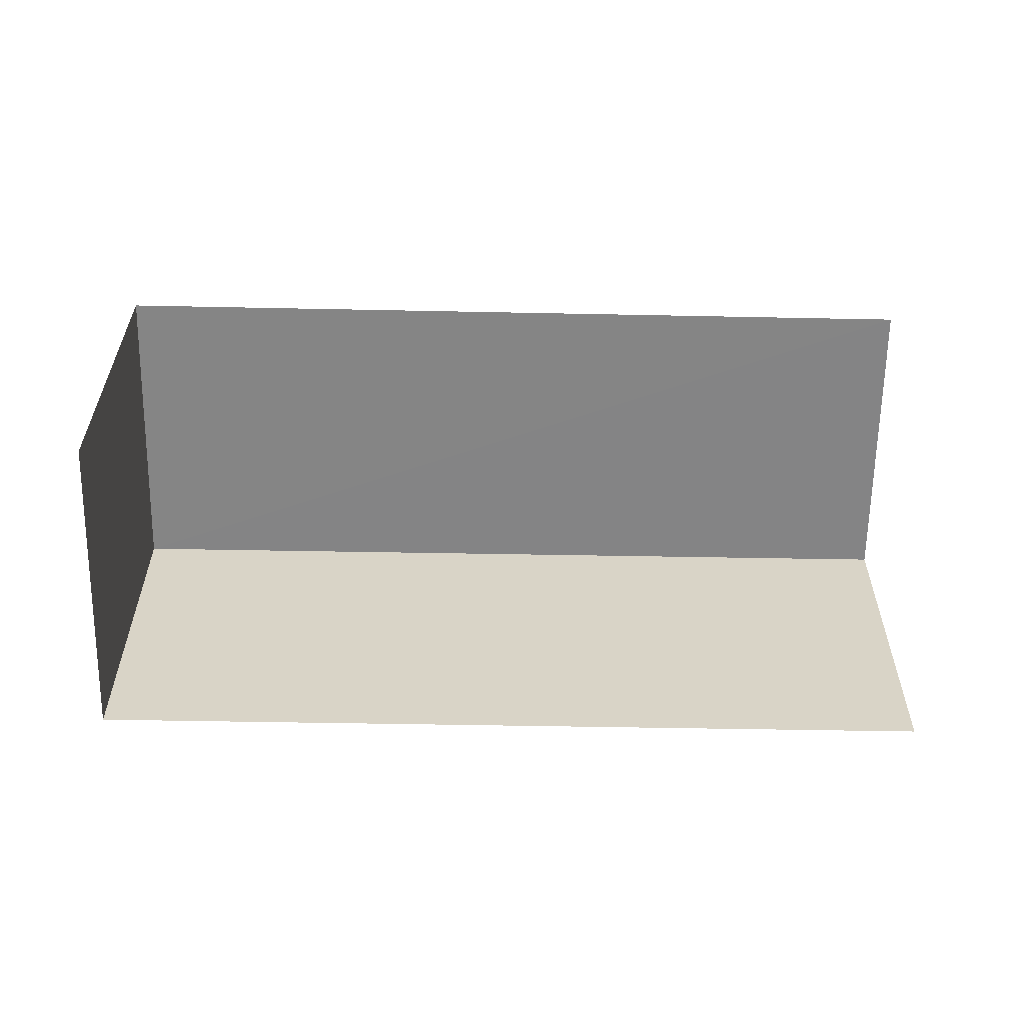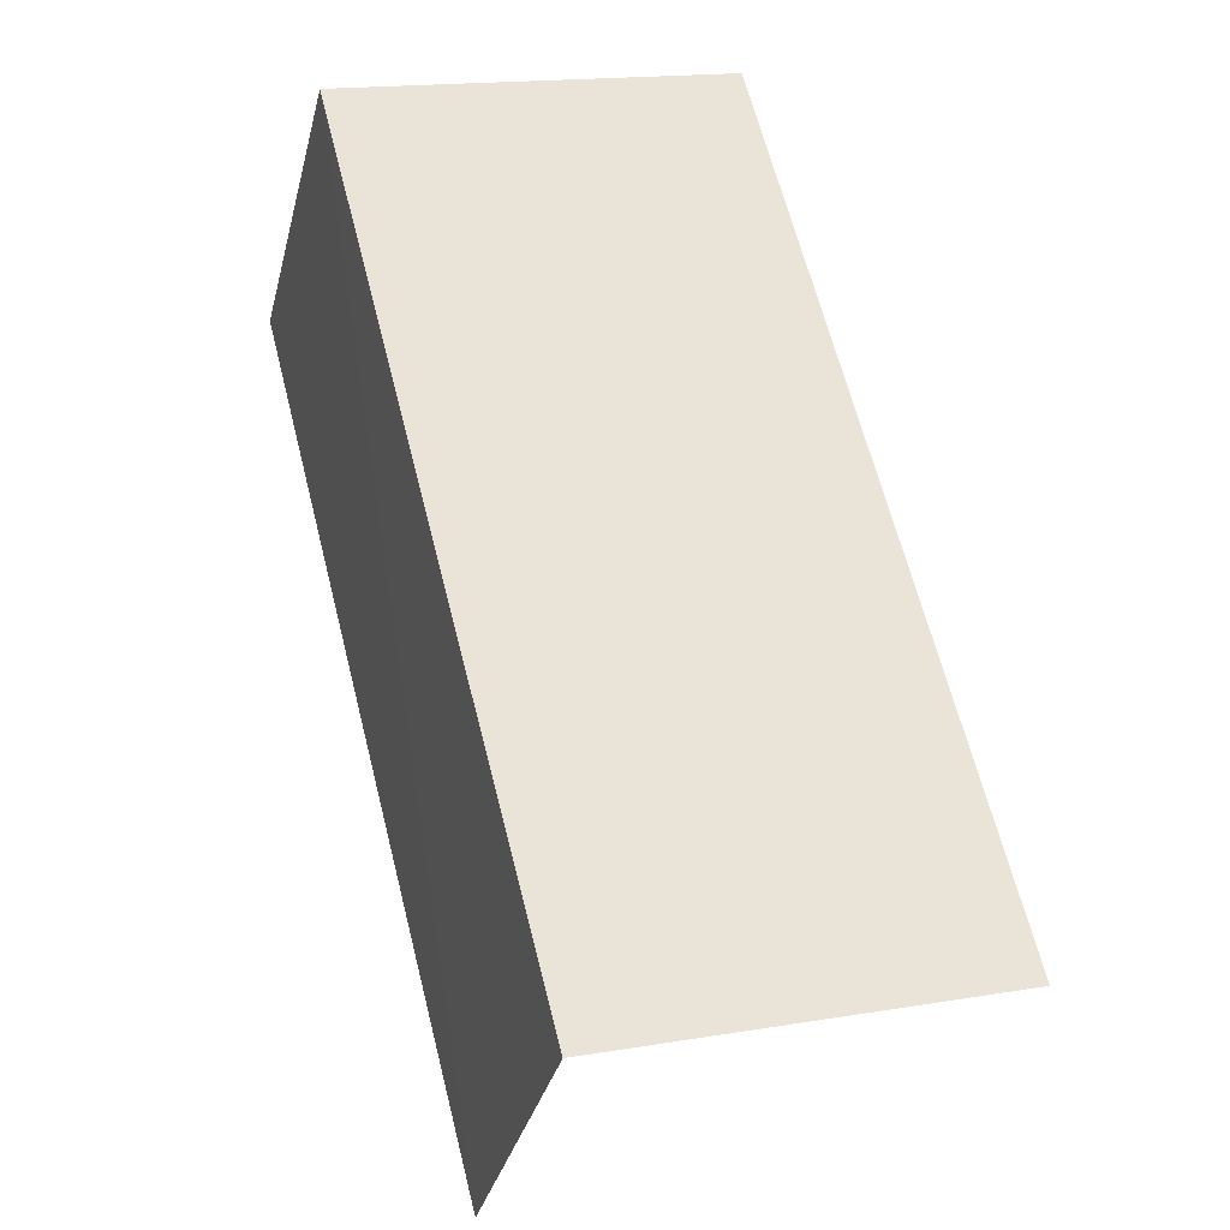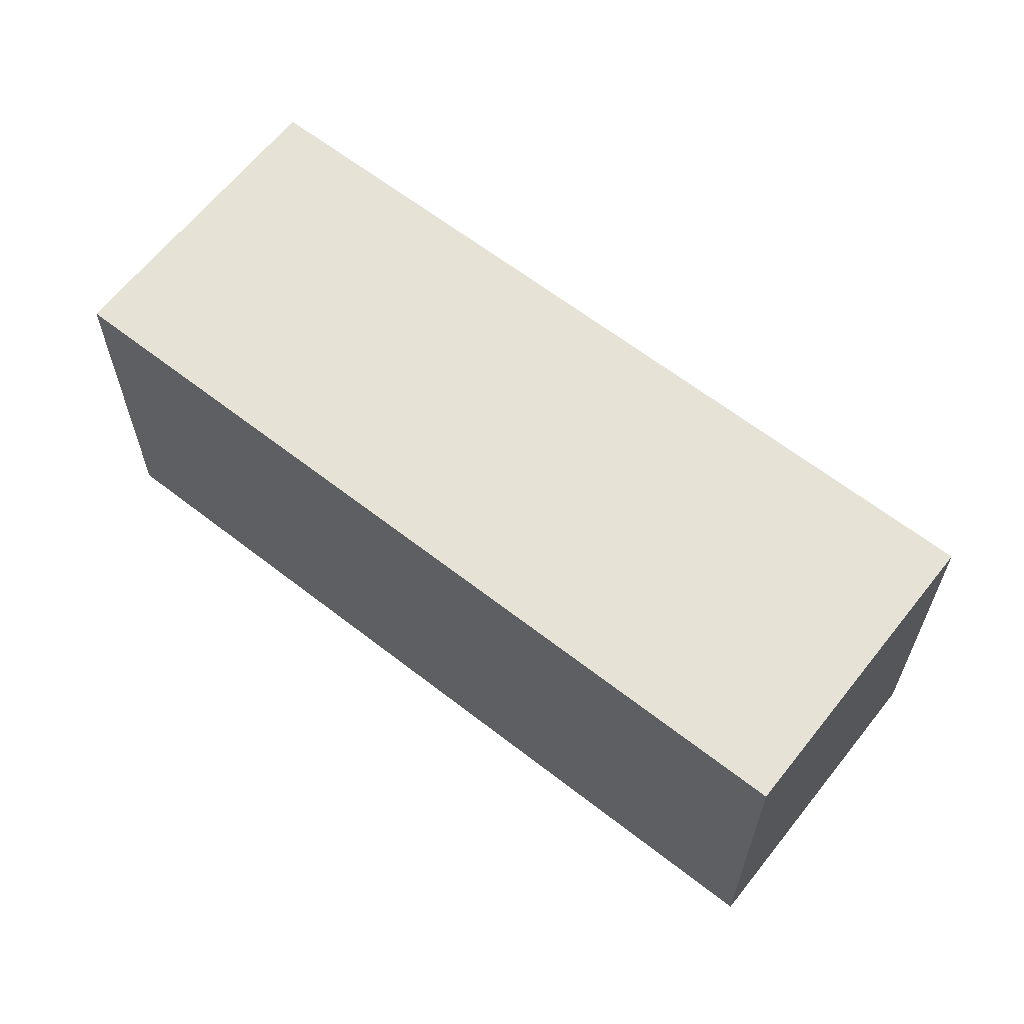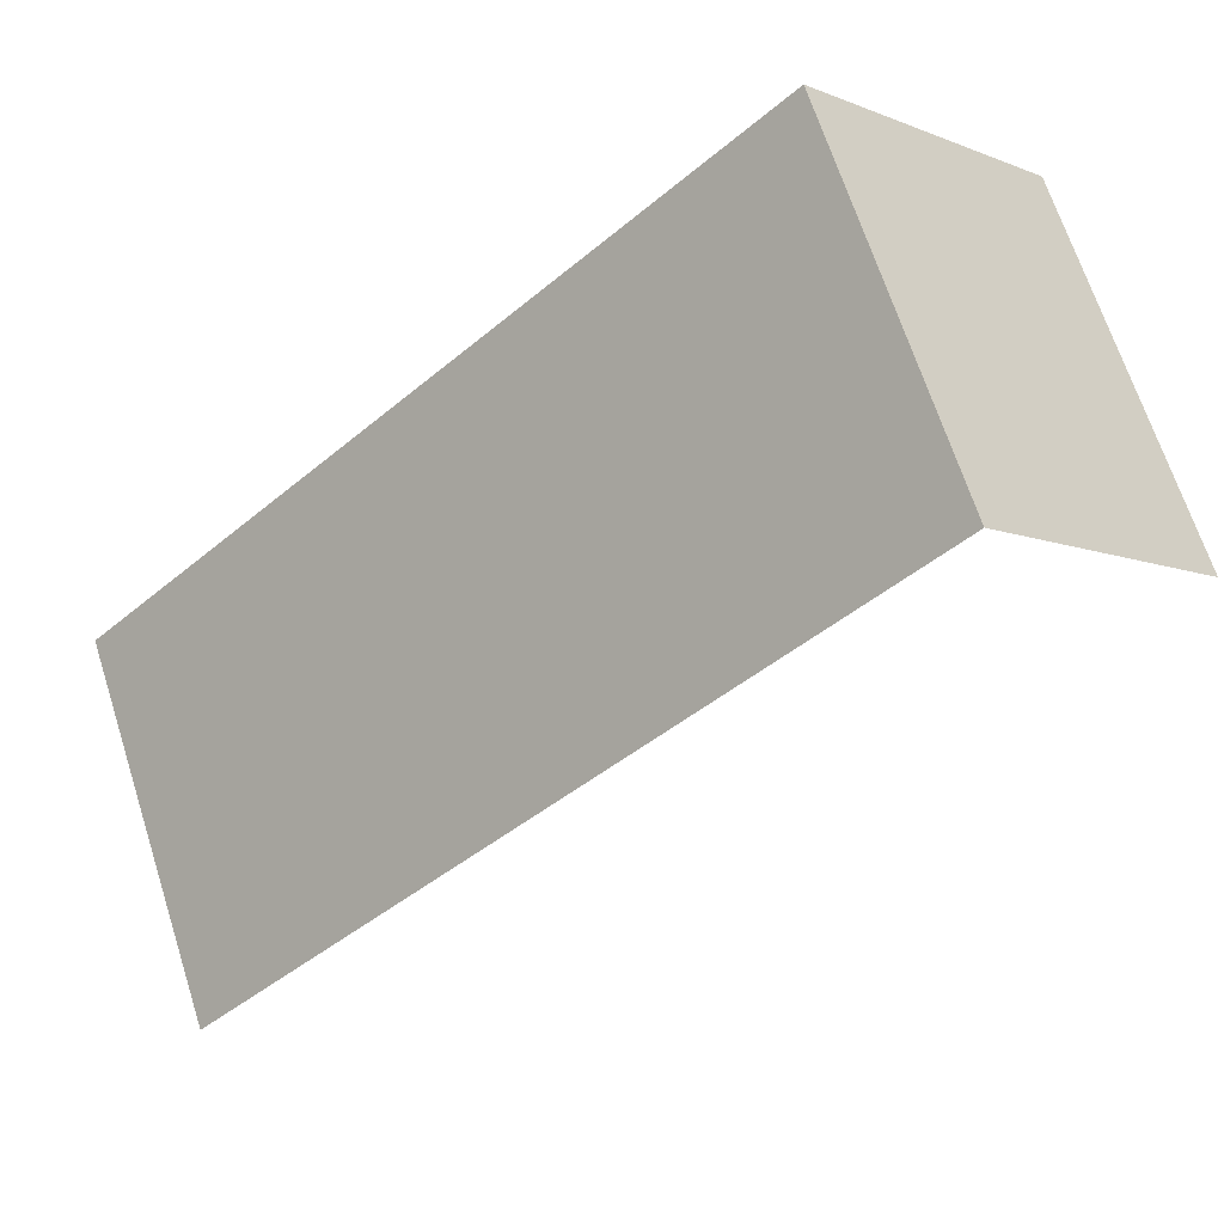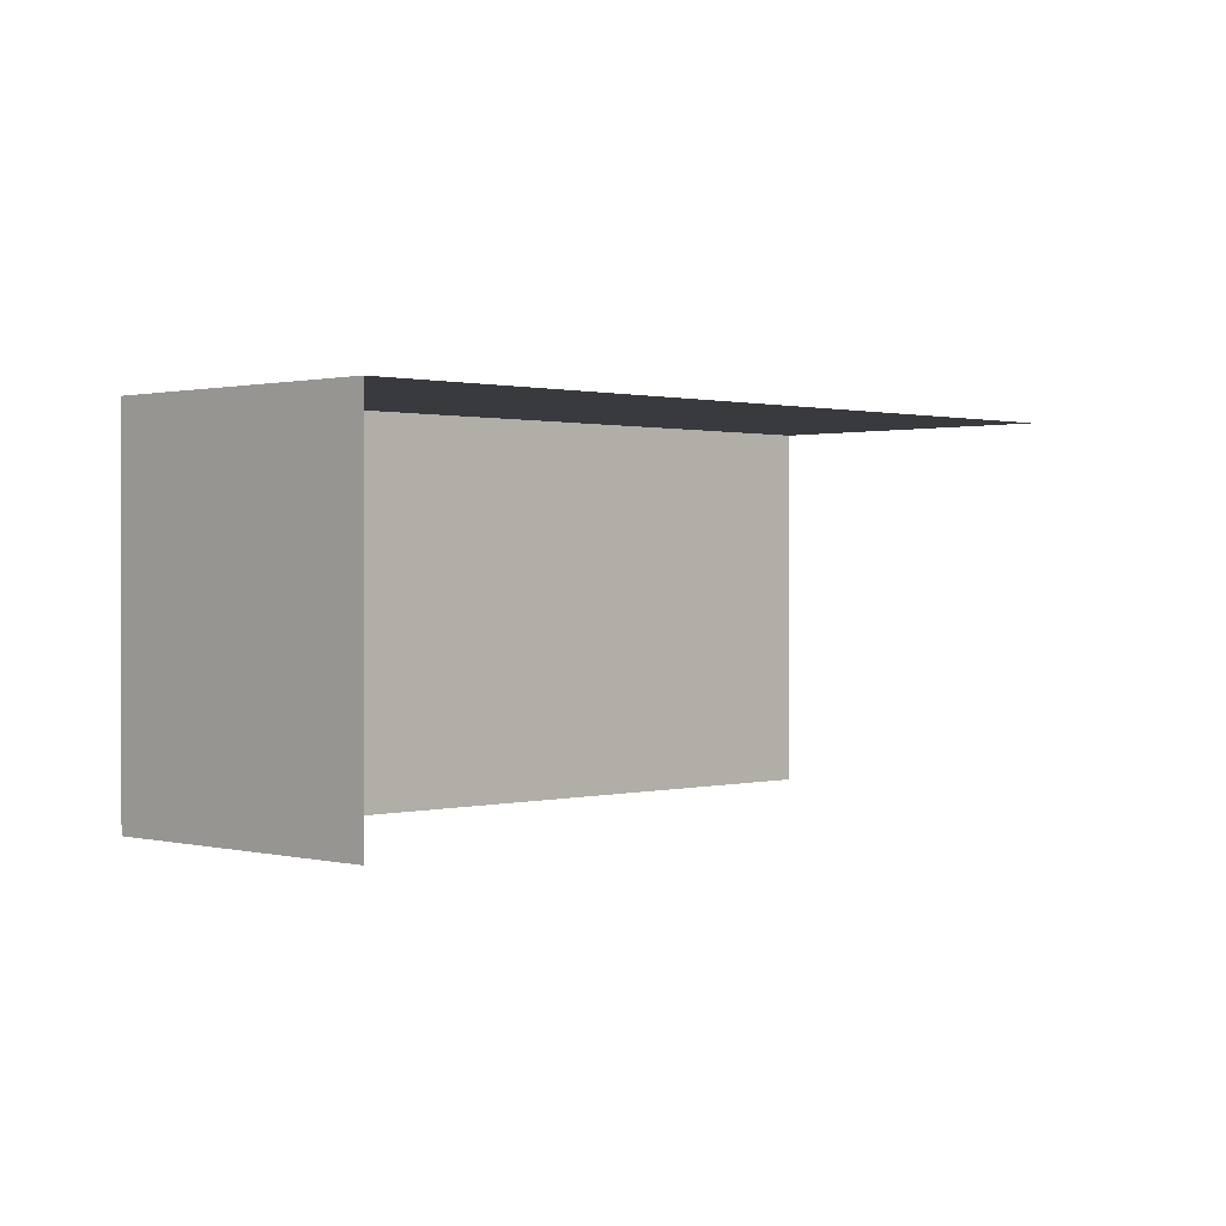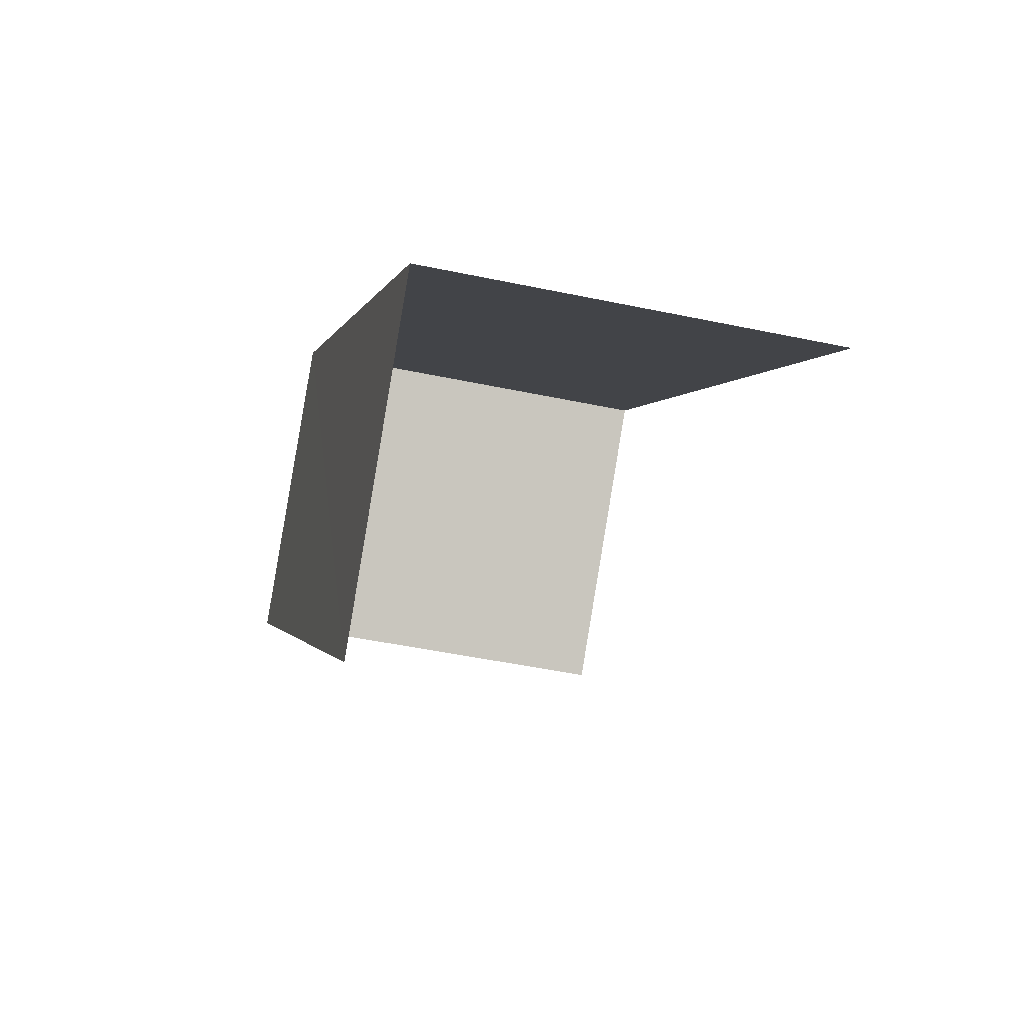
<metadata>
{"format":"obj","ext":"obj","renderer":"f3d","projection":"perspective","resolution":1024,"background":"white","views":[{"elev":-61.6,"azim":-44.4,"up":"+Z"},{"elev":16.7,"azim":70.7,"up":"+Y"},{"elev":63.6,"azim":174.7,"up":"+Z"},{"elev":66.8,"azim":162.3,"up":"+Y"},{"elev":0.8,"azim":-88.7,"up":"+Z"},{"elev":-44.9,"azim":76.4,"up":"+Y"}]}
</metadata>
<code>
v -2.202e+05 -1.24e+05 37.25
v -2.202e+05 -1.24e+05 37.25
v -2.202e+05 -1.24e+05 37.25
v -2.202e+05 -1.24e+05 37.25
v -2.202e+05 -1.24e+05 39.71
v -2.202e+05 -1.24e+05 39.71
v -2.202e+05 -1.24e+05 39.71
v -2.202e+05 -1.24e+05 39.71
f 1 2 3
f 1 4 2
f 8 2 4
f 8 5 2
f 5 3 2
f 5 7 3
f 5 6 7
f 5 8 6
f 6 4 1
f 6 8 4
f 6 1 3
f 7 6 3

</code>
